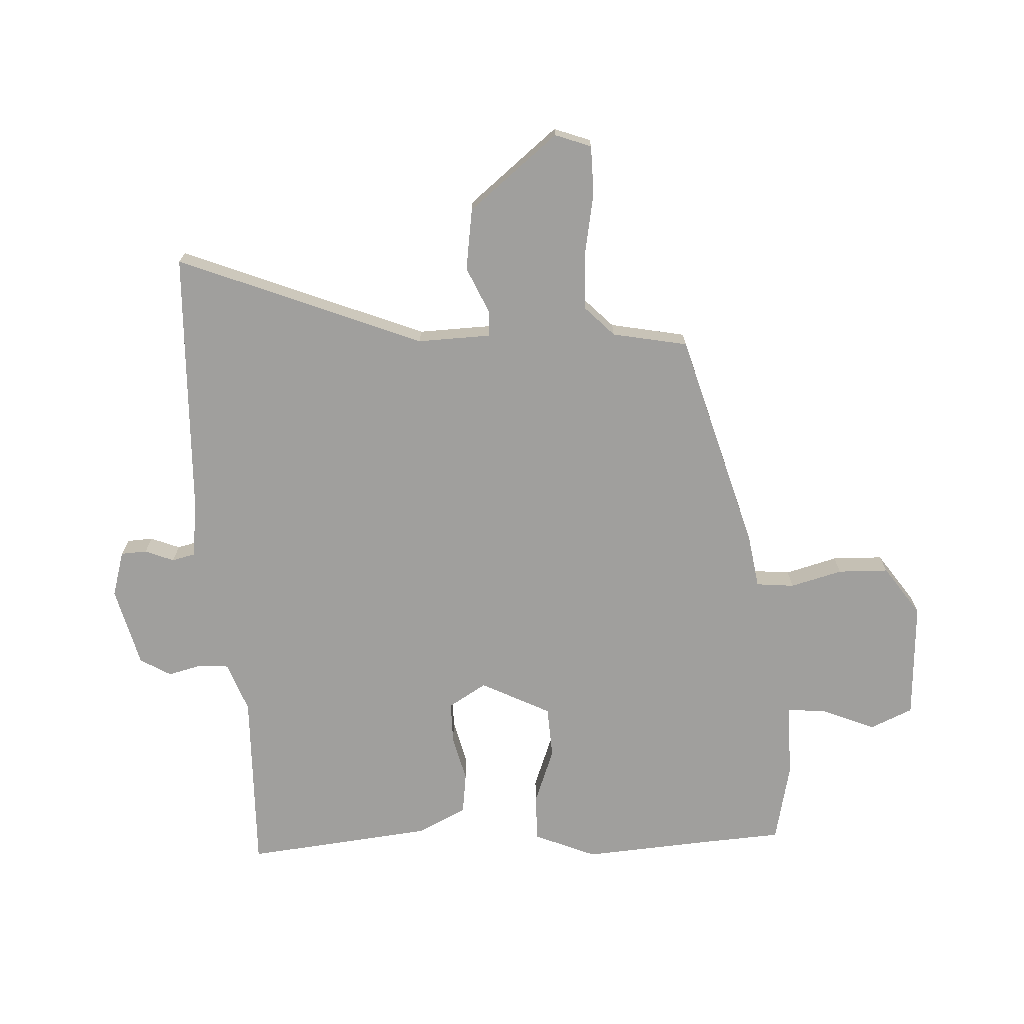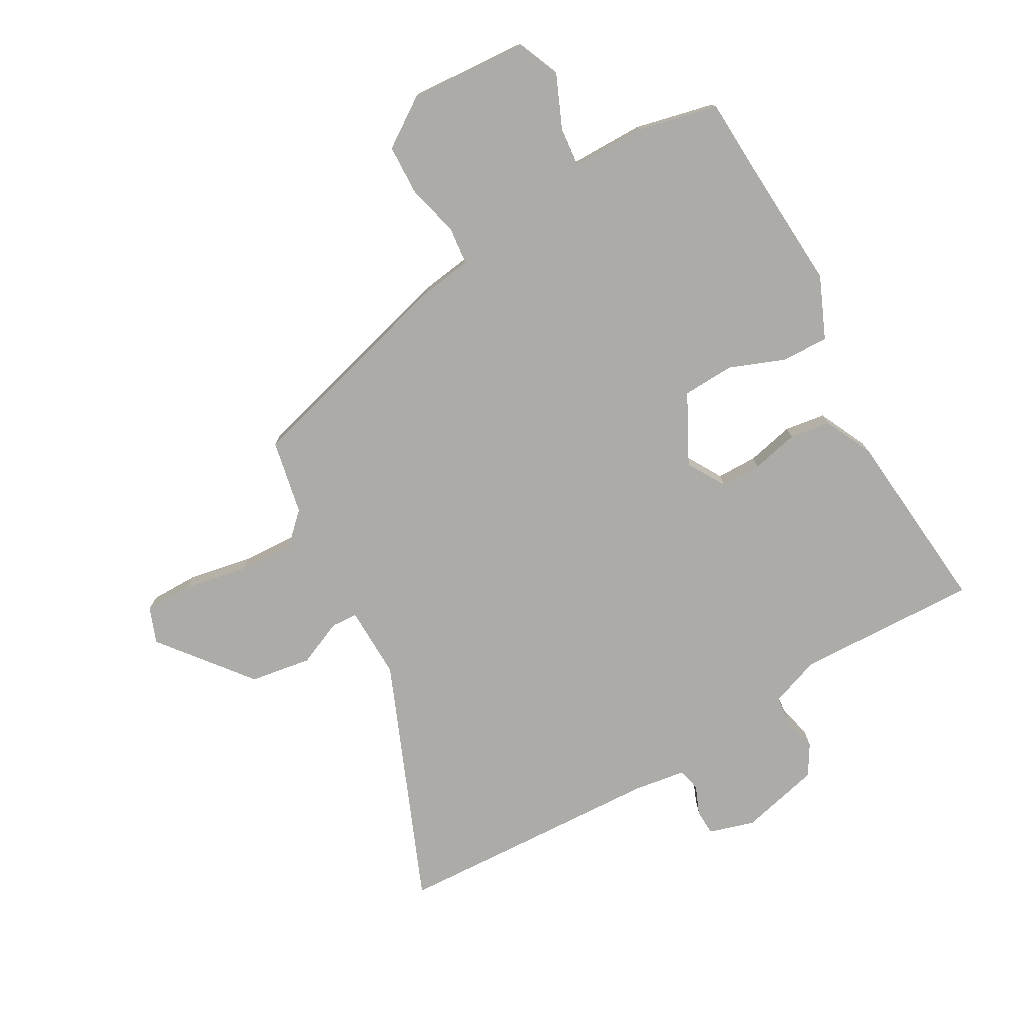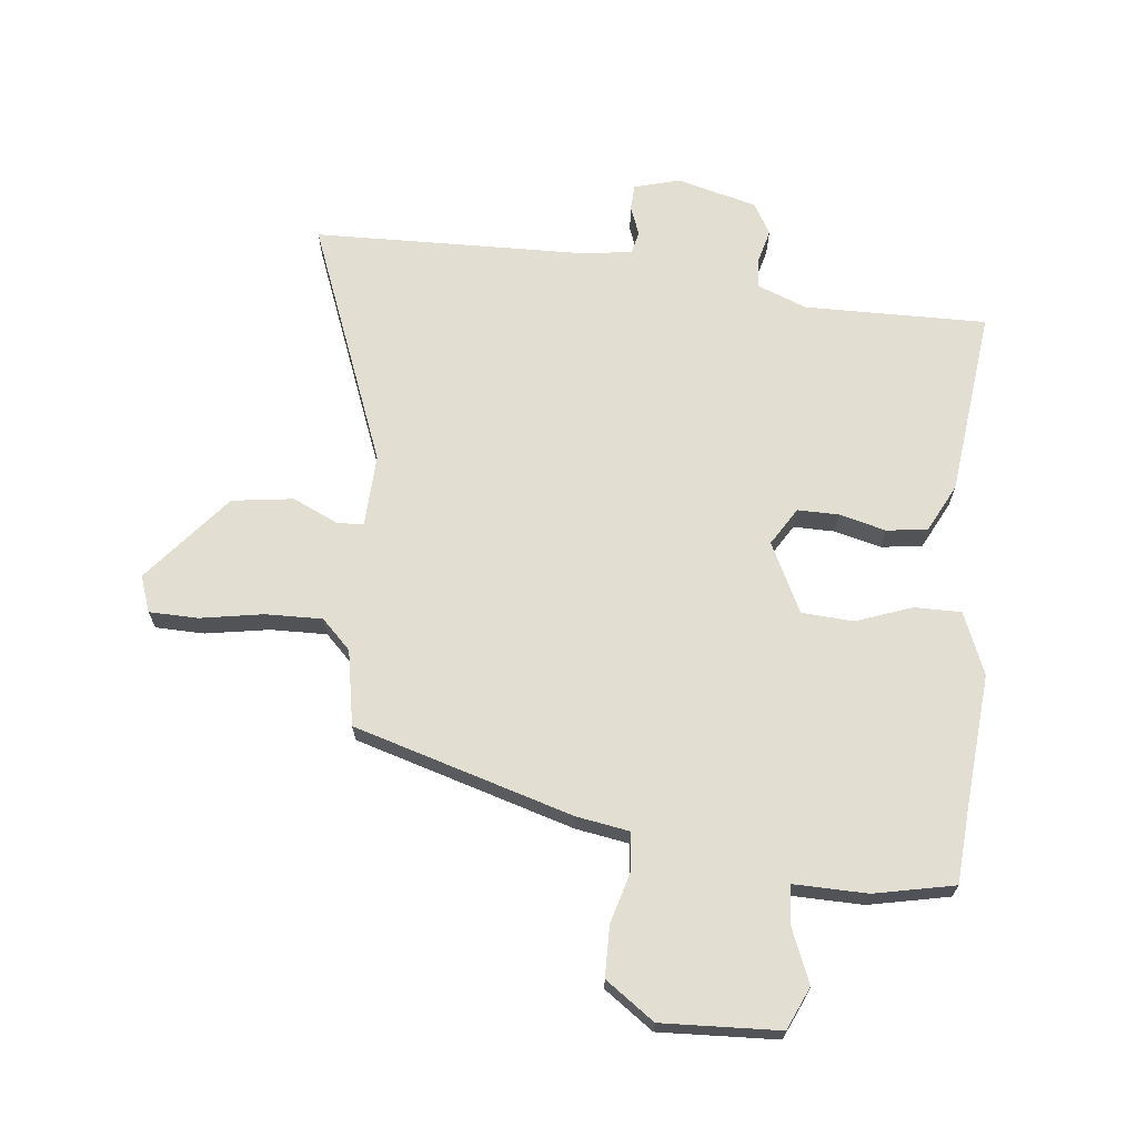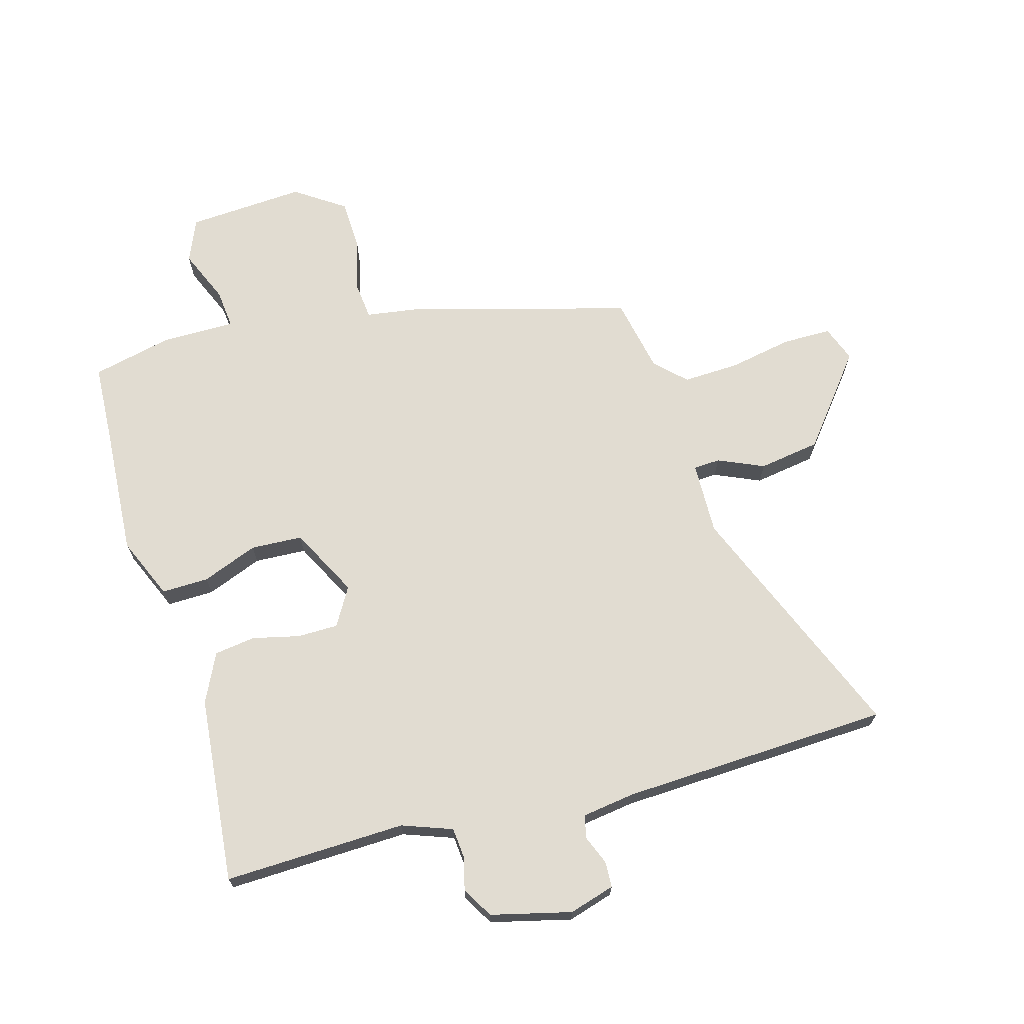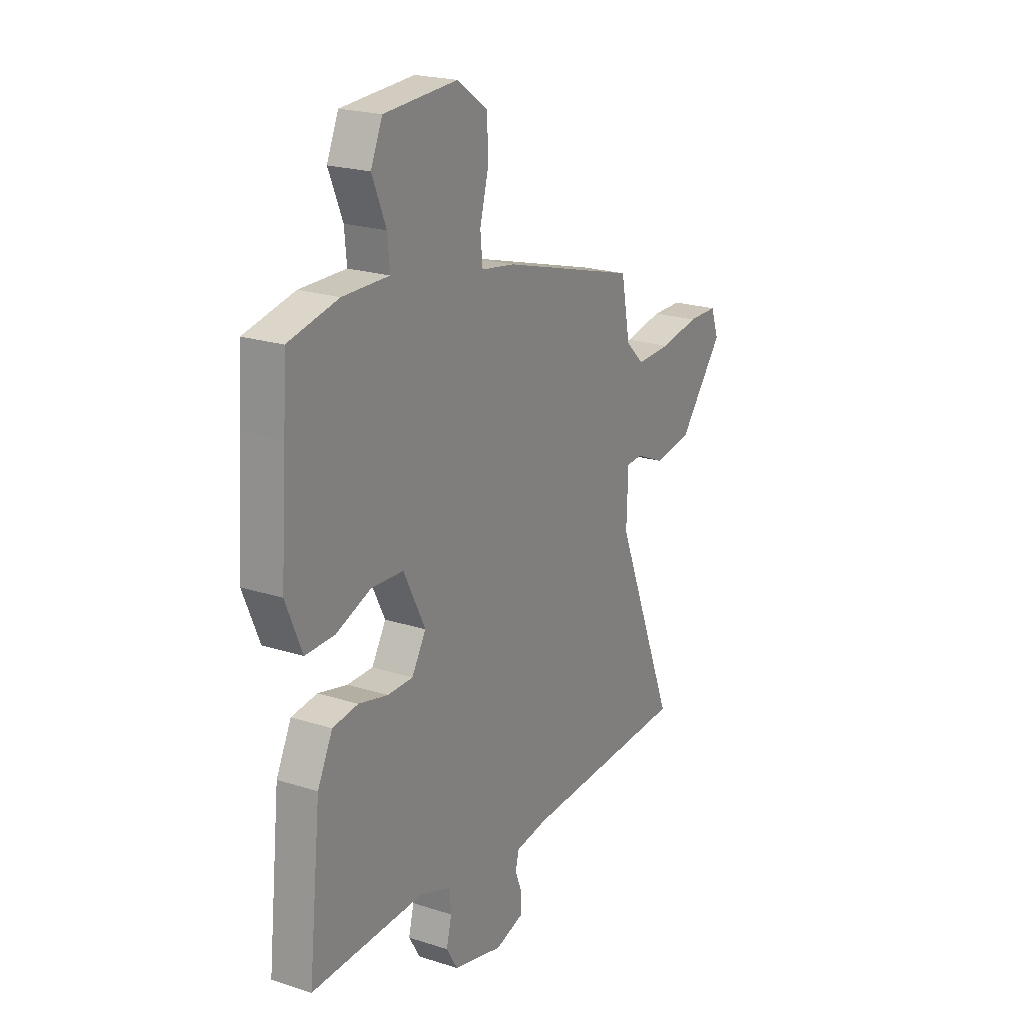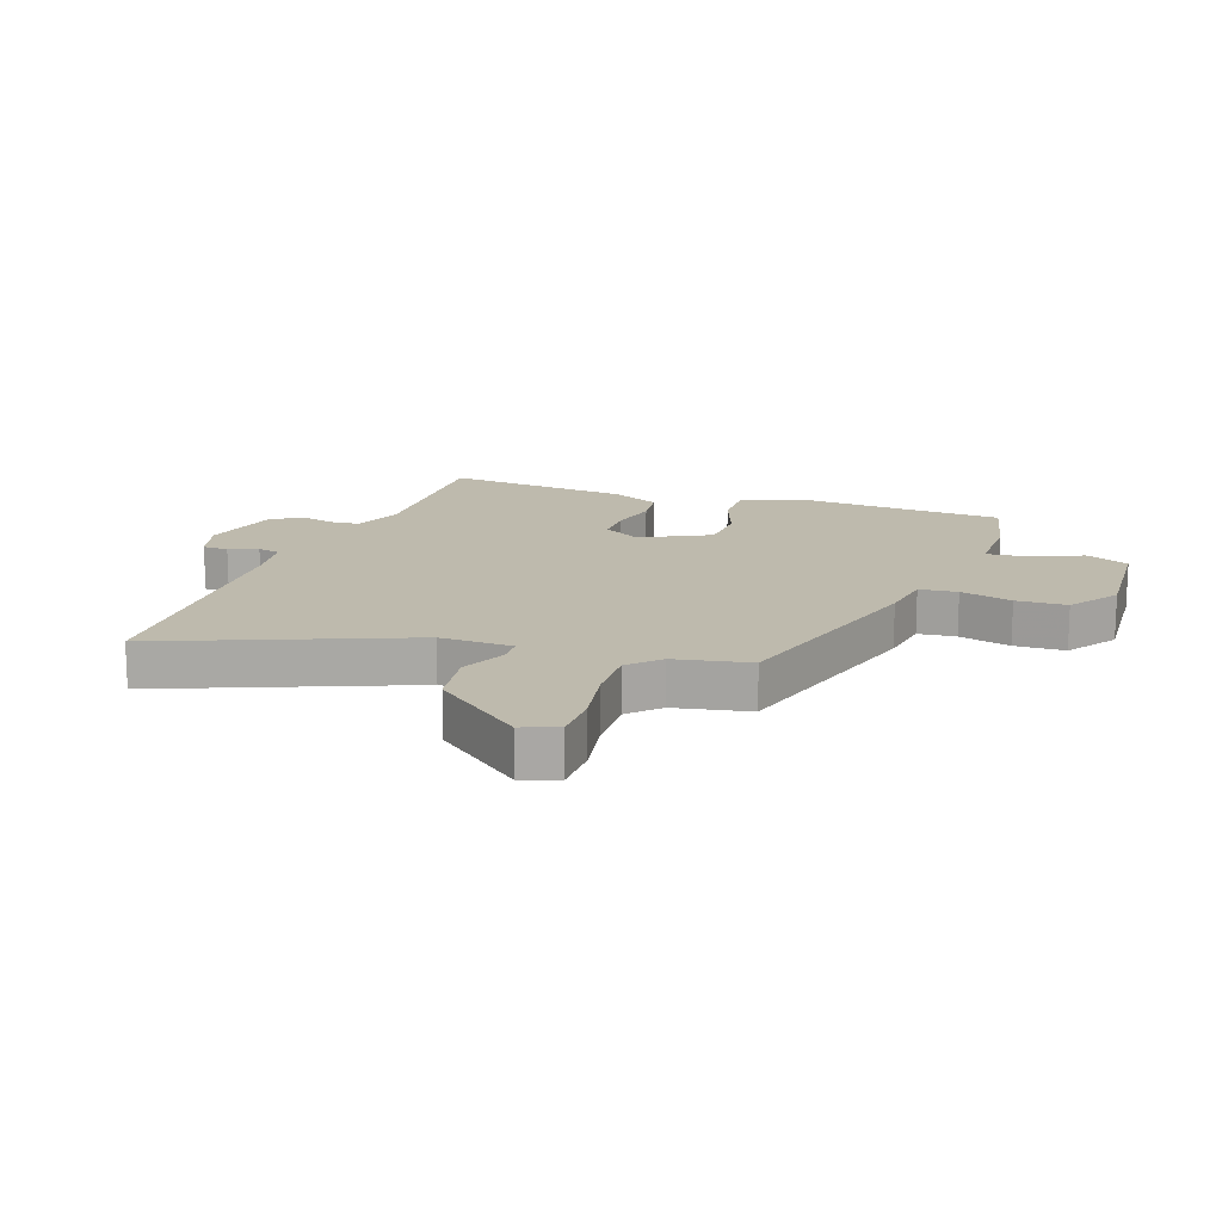
<metadata>
{"format":"obj","ext":"obj","renderer":"f3d","projection":"perspective","resolution":1024,"background":"white","views":[{"elev":-71.4,"azim":-87.1,"up":"+Y"},{"elev":-76.5,"azim":28.9,"up":"+Y"},{"elev":67.8,"azim":6.7,"up":"+Y"},{"elev":69.1,"azim":163.7,"up":"+Y"},{"elev":21.6,"azim":119.5,"up":"+Z"},{"elev":15.4,"azim":-70.8,"up":"+Y"}]}
</metadata>
<code>
v -0.462 0.07 0.375
v -0.097 0.07 0.48
v -0.008 0.07 0.494
v -0.002 0.07 0.557
v -0.025 0.07 0.643
v -0.023 0.07 0.727
v 0.059 0.07 0.784
v 0.255 0.07 0.773
v 0.286 0.07 0.702
v 0.249 0.07 0.613
v 0.243 0.07 0.548
v 0.366 0.07 0.549
v 0.499 0.07 0.52
v 0.507 0.07 0.391
v 0.523 0.07 0.174
v 0.48 0.07 0.071
v 0.402 0.07 0.072
v 0.309 0.07 0.107
v 0.223 0.07 0.102
v 0.165 0.07 -0.013
v 0.203 0.07 -0.076
v 0.271 0.07 -0.076
v 0.349 0.07 -0.057
v 0.417 0.07 -0.066
v 0.457 0.07 -0.147
v 0.49 0.07 -0.458
v 0.187 0.07 -0.451
v 0.104 0.07 -0.482
v 0.1 0.07 -0.532
v 0.114 0.07 -0.588
v 0.084 0.07 -0.639
v -0.049 0.07 -0.673
v -0.125 0.07 -0.651
v -0.127 0.07 -0.608
v -0.108 0.07 -0.56
v -0.117 0.07 -0.522
v -0.205 0.07 -0.51
v -0.463 0.07 -0.501
v -0.653 0.07 -0.494
v -0.491 0.07 -0.089
v -0.495 0.07 0.032
v -0.539 0.07 0.034
v -0.615 0.07 0
v -0.717 0.07 0.015
v -0.837 0.07 0.163
v -0.815 0.07 0.223
v -0.734 0.07 0.224
v -0.629 0.07 0.205
v -0.535 0.07 0.202
v -0.486 0.07 0.25
v -0.462 0 0.375
v -0.097 0 0.48
v -0.008 0 0.494
v -0.002 0 0.557
v -0.025 0 0.643
v -0.023 0 0.727
v 0.059 0 0.784
v 0.255 0 0.773
v 0.286 0 0.702
v 0.249 0 0.613
v 0.243 0 0.548
v 0.366 0 0.549
v 0.499 0 0.52
v 0.507 0 0.391
v 0.523 0 0.174
v 0.48 0 0.071
v 0.402 0 0.072
v 0.309 0 0.107
v 0.223 0 0.102
v 0.165 0 -0.013
v 0.203 0 -0.076
v 0.271 0 -0.076
v 0.349 0 -0.057
v 0.417 0 -0.066
v 0.457 0 -0.147
v 0.49 0 -0.458
v 0.187 0 -0.451
v 0.104 0 -0.482
v 0.1 0 -0.532
v 0.114 0 -0.588
v 0.084 0 -0.639
v -0.049 0 -0.673
v -0.125 0 -0.651
v -0.127 0 -0.608
v -0.108 0 -0.56
v -0.117 0 -0.522
v -0.205 0 -0.51
v -0.463 0 -0.501
v -0.653 0 -0.494
v -0.491 0 -0.089
v -0.495 0 0.032
v -0.539 0 0.034
v -0.615 0 0
v -0.717 0 0.015
v -0.837 0 0.163
v -0.815 0 0.223
v -0.734 0 0.224
v -0.629 0 0.205
v -0.535 0 0.202
v -0.486 0 0.25
f 45 46 47 48
f 45 48 49
f 42 43 44 45
f 41 42 45 49
f 37 38 39 40
f 36 37 40 41
f 32 33 34 35
f 32 35 36
f 29 30 31 32
f 28 29 32 36
f 27 28 36 41
f 22 23 24 25
f 21 22 25 26
f 15 16 17 18
f 14 15 18 19
f 11 12 13 14
f 11 14 19
f 7 8 9 10
f 7 10 11
f 4 5 6 7
f 3 4 7 11
f 50 1 2 3
f 21 26 27 41
f 20 21 41 49
f 19 20 49 50
f 3 11 19 50
f 98 97 96 95
f 99 98 95
f 95 94 93 92
f 99 95 92 91
f 90 89 88 87
f 91 90 87 86
f 85 84 83 82
f 86 85 82
f 82 81 80 79
f 86 82 79 78
f 91 86 78 77
f 75 74 73 72
f 76 75 72 71
f 68 67 66 65
f 69 68 65 64
f 64 63 62 61
f 69 64 61
f 60 59 58 57
f 61 60 57
f 57 56 55 54
f 61 57 54 53
f 53 52 51 100
f 91 77 76 71
f 99 91 71 70
f 100 99 70 69
f 100 69 61 53
f 1 51 52 2
f 2 52 53 3
f 3 53 54 4
f 4 54 55 5
f 5 55 56 6
f 6 56 57 7
f 7 57 58 8
f 8 58 59 9
f 9 59 60 10
f 10 60 61 11
f 11 61 62 12
f 12 62 63 13
f 13 63 64 14
f 14 64 65 15
f 15 65 66 16
f 16 66 67 17
f 17 67 68 18
f 18 68 69 19
f 19 69 70 20
f 20 70 71 21
f 21 71 72 22
f 22 72 73 23
f 23 73 74 24
f 24 74 75 25
f 25 75 76 26
f 26 76 77 27
f 27 77 78 28
f 28 78 79 29
f 29 79 80 30
f 30 80 81 31
f 31 81 82 32
f 32 82 83 33
f 33 83 84 34
f 34 84 85 35
f 35 85 86 36
f 36 86 87 37
f 37 87 88 38
f 38 88 89 39
f 39 89 90 40
f 40 90 91 41
f 41 91 92 42
f 42 92 93 43
f 43 93 94 44
f 44 94 95 45
f 45 95 96 46
f 46 96 97 47
f 47 97 98 48
f 48 98 99 49
f 49 99 100 50
f 50 100 51 1

</code>
